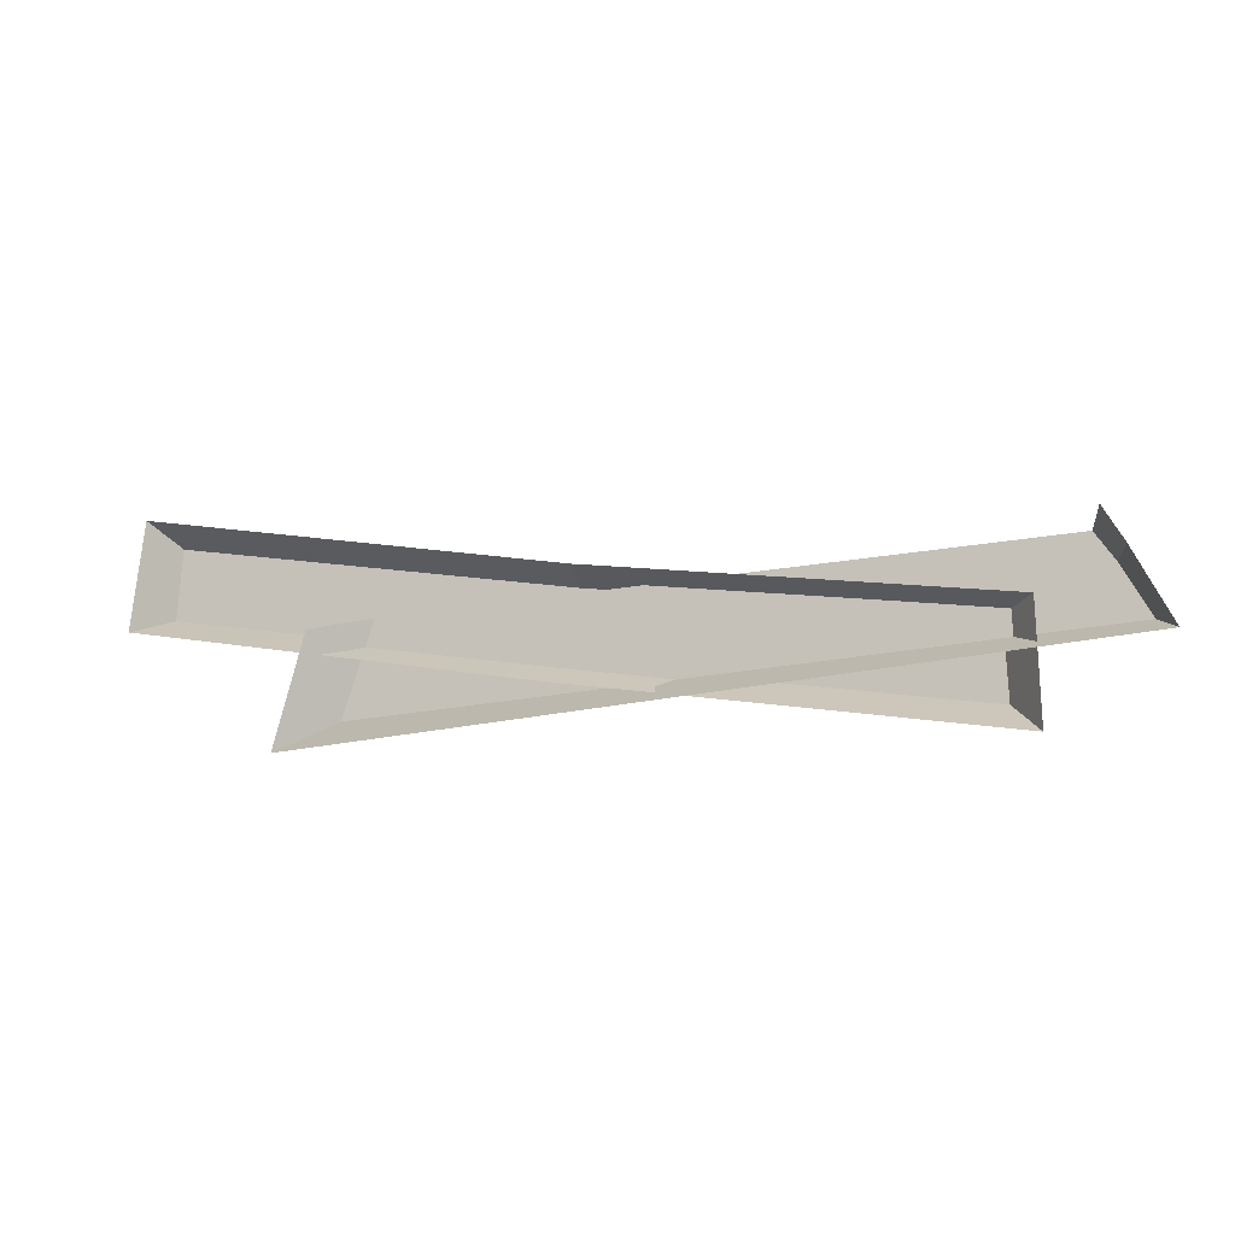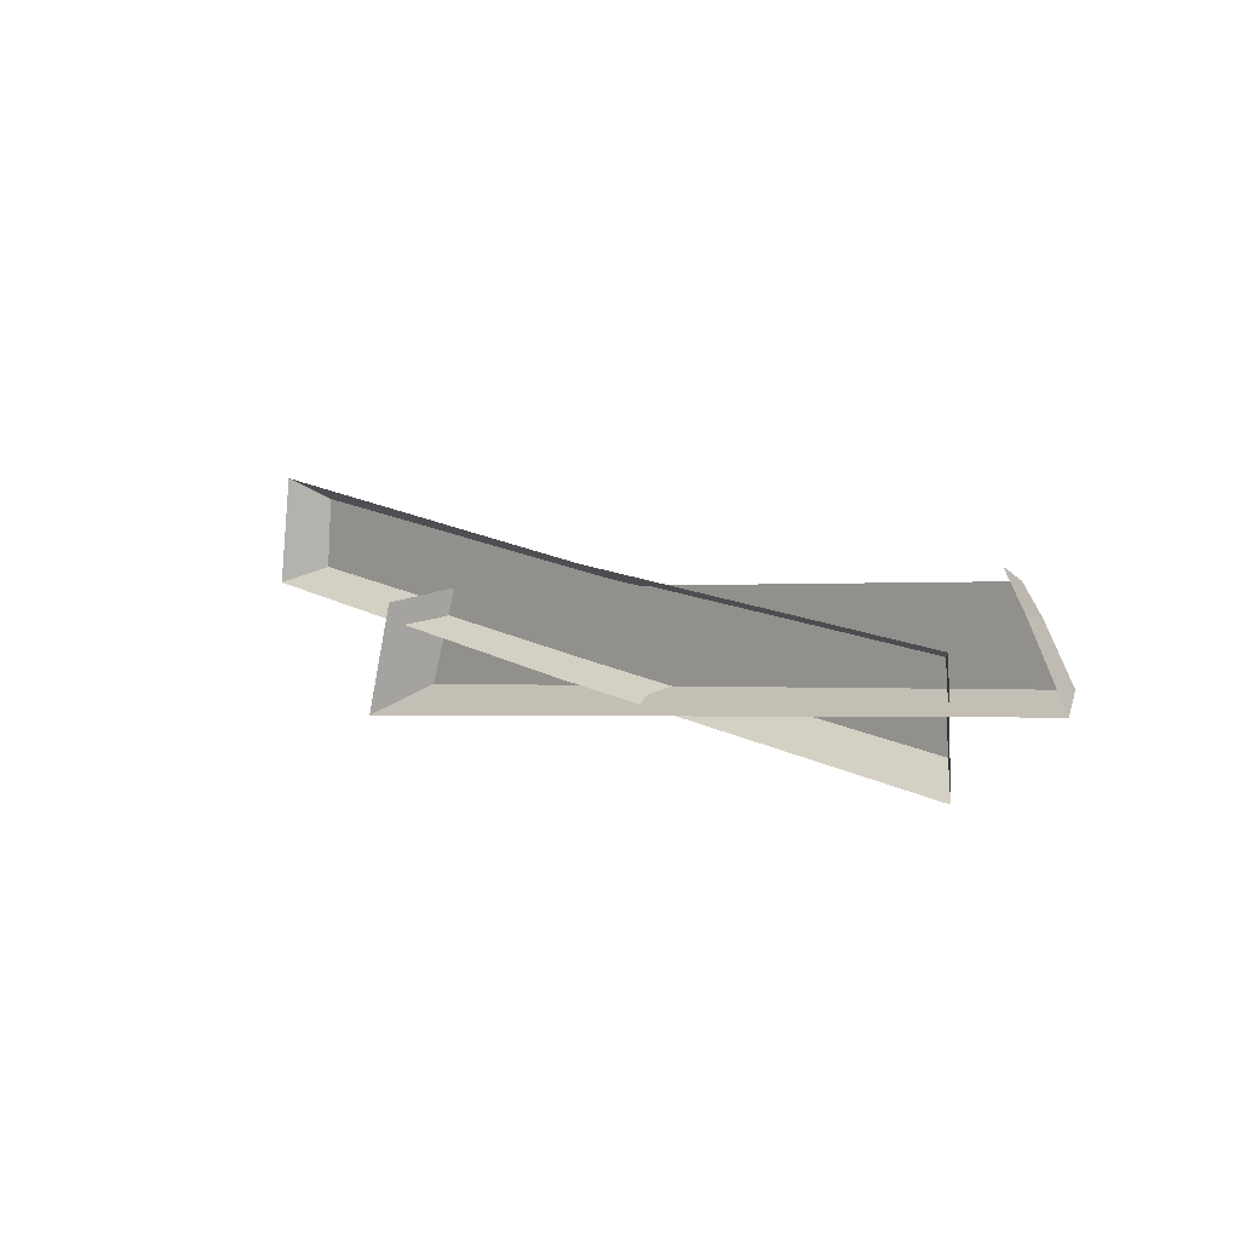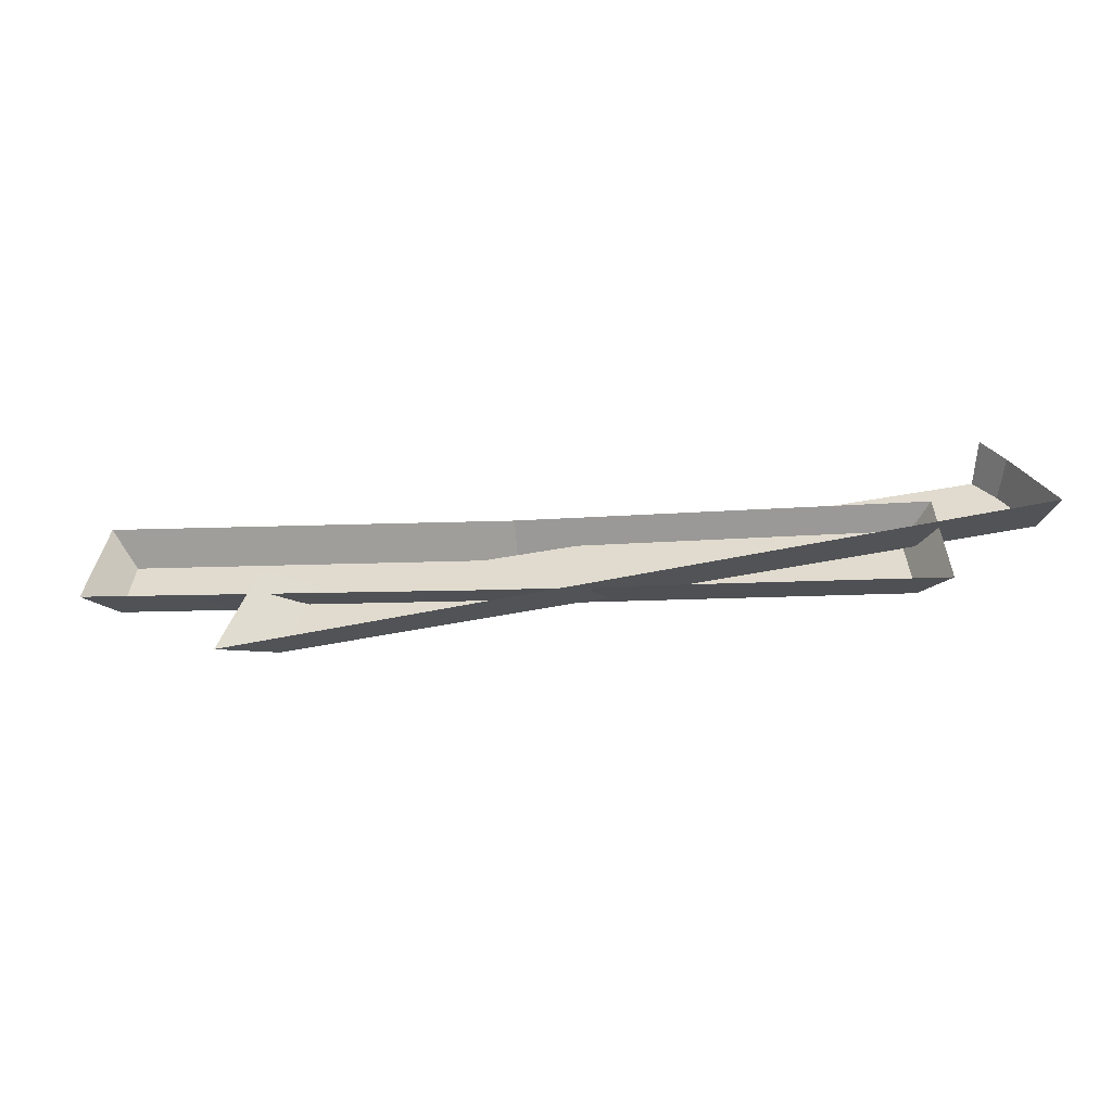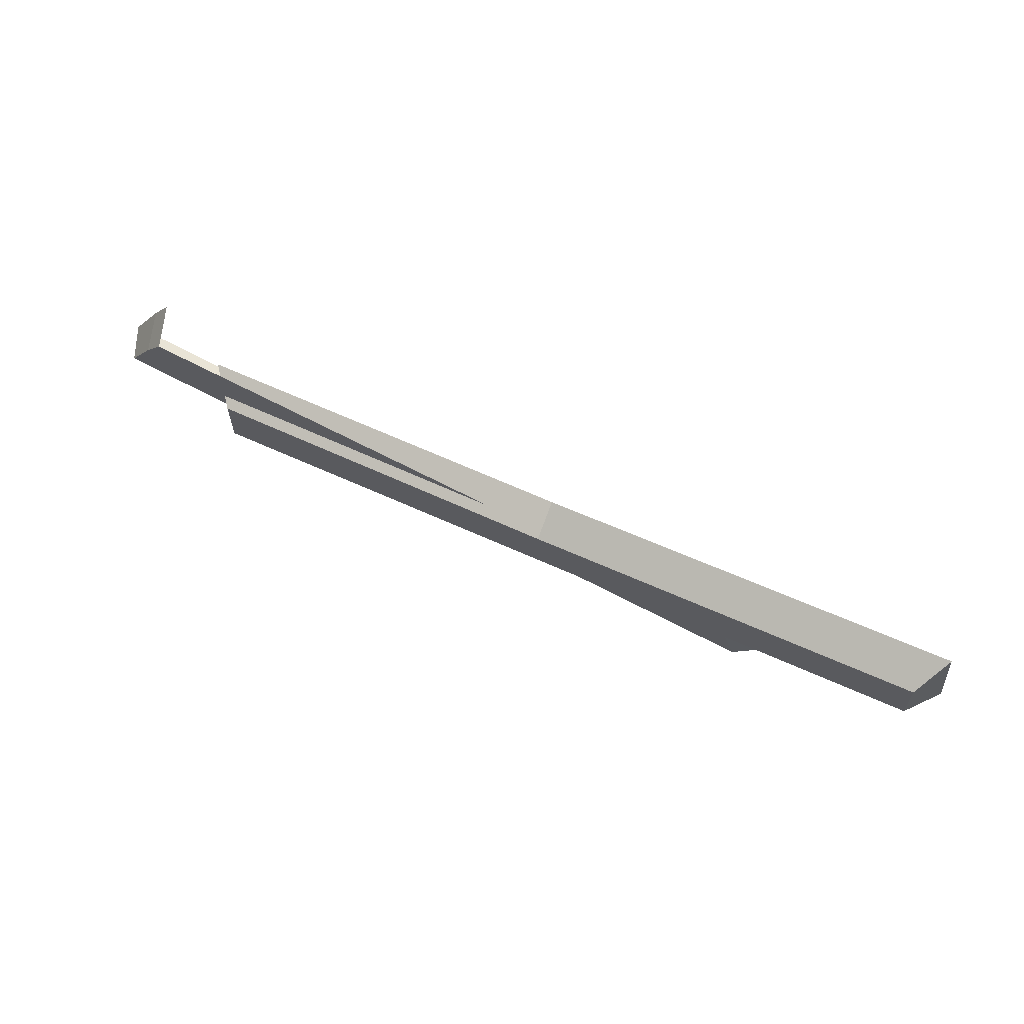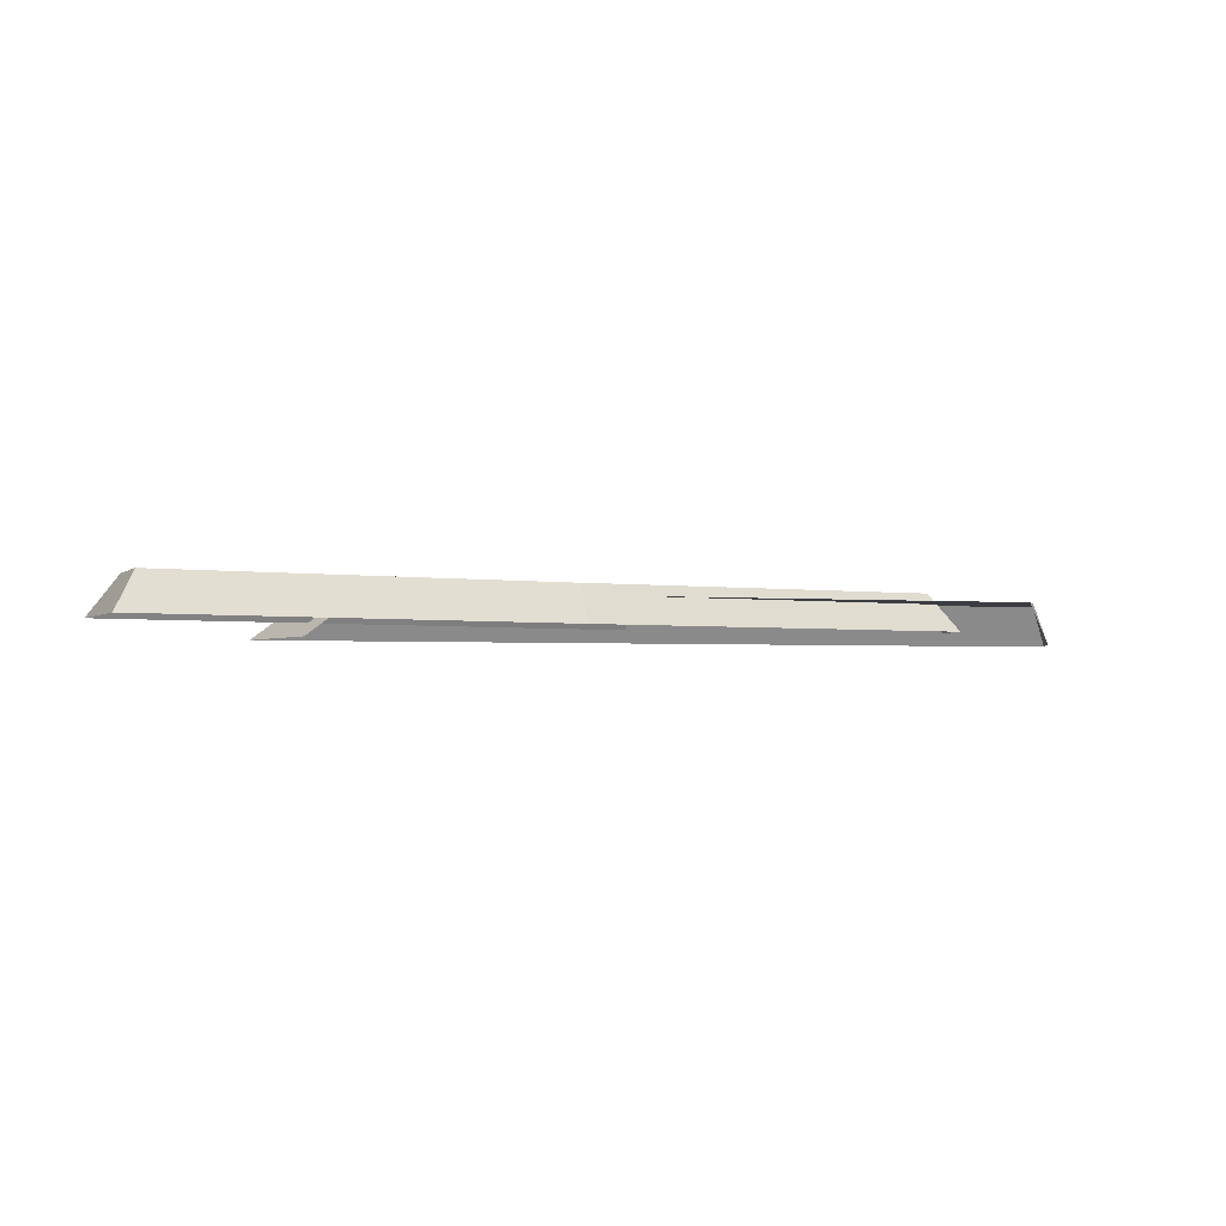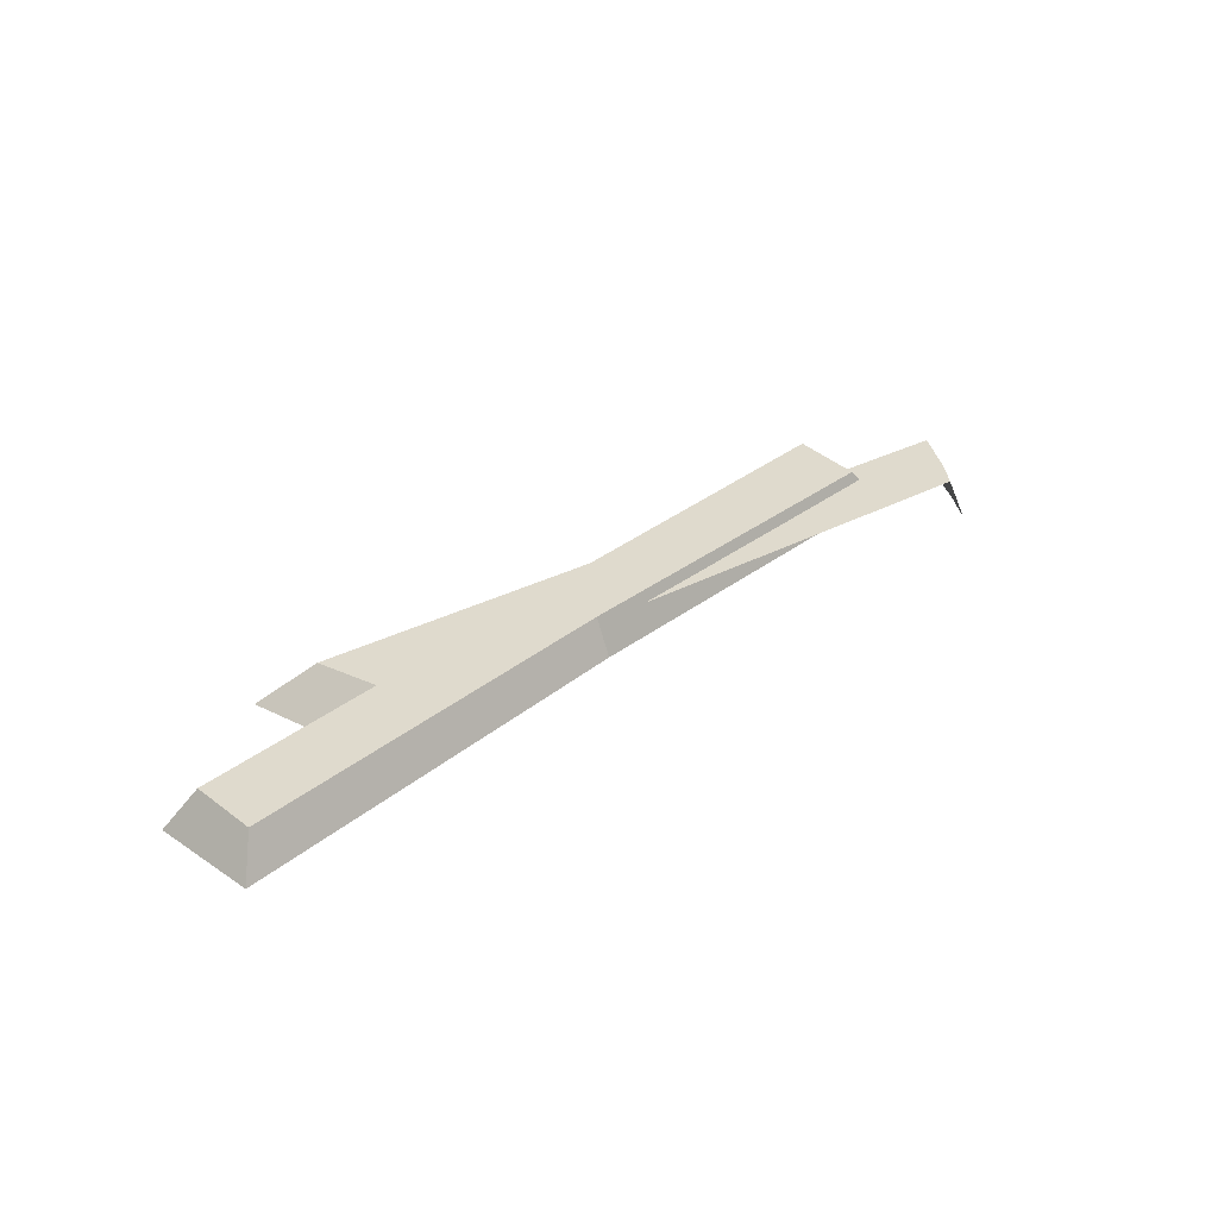
<metadata>
{"format":"obj","ext":"obj","renderer":"f3d","projection":"perspective","resolution":1024,"background":"white","views":[{"elev":-10.5,"azim":18.0,"up":"+Z"},{"elev":4.8,"azim":45.2,"up":"+Z"},{"elev":-51.6,"azim":8.8,"up":"+Z"},{"elev":70.8,"azim":-153.9,"up":"+Z"},{"elev":-2.9,"azim":-18.6,"up":"+Y"},{"elev":32.6,"azim":-39.5,"up":"+Y"}]}
</metadata>
<code>
g obj_scratch2_1
v 1.222 0.06575 -0.08039
v 1.21 0.06575 0.1535
v 0.07031 0.06575 0.2929
v 0.03204 0.06575 0.08787
v -1.157 0.06575 0.4834
v -1.174 0.06575 0.2713
v 1.318 -0.05 -0.1674
v 1.222 0.06575 -0.08039
v 0.03204 0.06575 0.08787
v 0.01351 -0.05 0.01964
v -1.174 0.06575 0.2713
v -1.26 -0.05 0.2236
v -1.26 -0.05 0.2236
v -1.174 0.06575 0.2713
v -1.157 0.06575 0.4834
v -1.217 -0.05 0.5483
v -1.217 -0.05 0.5483
v -1.157 0.06575 0.4834
v 0.07031 0.06575 0.2929
v 0.07816 -0.05 0.3374
v 0.07816 -0.05 0.3374
v 0.07031 0.06575 0.2929
v 1.21 0.06575 0.1535
v 1.306 -0.05 0.1838
v 1.306 -0.05 0.1838
v 1.21 0.06575 0.1535
v 1.222 0.06575 -0.08039
v 1.318 -0.05 -0.1674
v 1.594 0.03244 0.1145
v 1.507 0.03244 0.2669
v 1.448 0.03244 0.3503
v -0.6255 0.03244 -0.05017
v -0.5291 0.03244 0.2388
v 1.658 -0.08844 0.06935
v 1.594 0.03244 0.1145
v -0.6255 0.03244 -0.05017
v -0.7779 -0.08844 -0.1462
v 1.48 -0.08844 0.391
v 1.448 0.03244 0.3503
v 1.507 0.03244 0.2669
v 1.542 -0.08844 0.288
v 1.542 -0.08844 0.288
v 1.507 0.03244 0.2669
v 1.594 0.03244 0.1145
v 1.658 -0.08844 0.06935
v -0.6815 -0.08844 0.1936
v -0.7779 -0.08844 -0.1462
v -0.6255 0.03244 -0.05017
v -0.5291 0.03244 0.2388
g obj_scratch2_1_0
f 3 2 1
f 4 3 1
f 5 3 4
f 6 5 4
f 9 8 7
f 10 9 7
f 11 9 10
f 12 11 10
f 15 14 13
f 16 15 13
f 19 18 17
f 20 19 17
f 23 22 21
f 24 23 21
f 27 26 25
f 28 27 25
f 31 30 29
f 32 31 29
f 32 33 31
f 36 35 34
f 37 36 34
f 40 39 38
f 41 40 38
f 44 43 42
f 45 44 42
f 48 47 46
f 49 48 46

</code>
